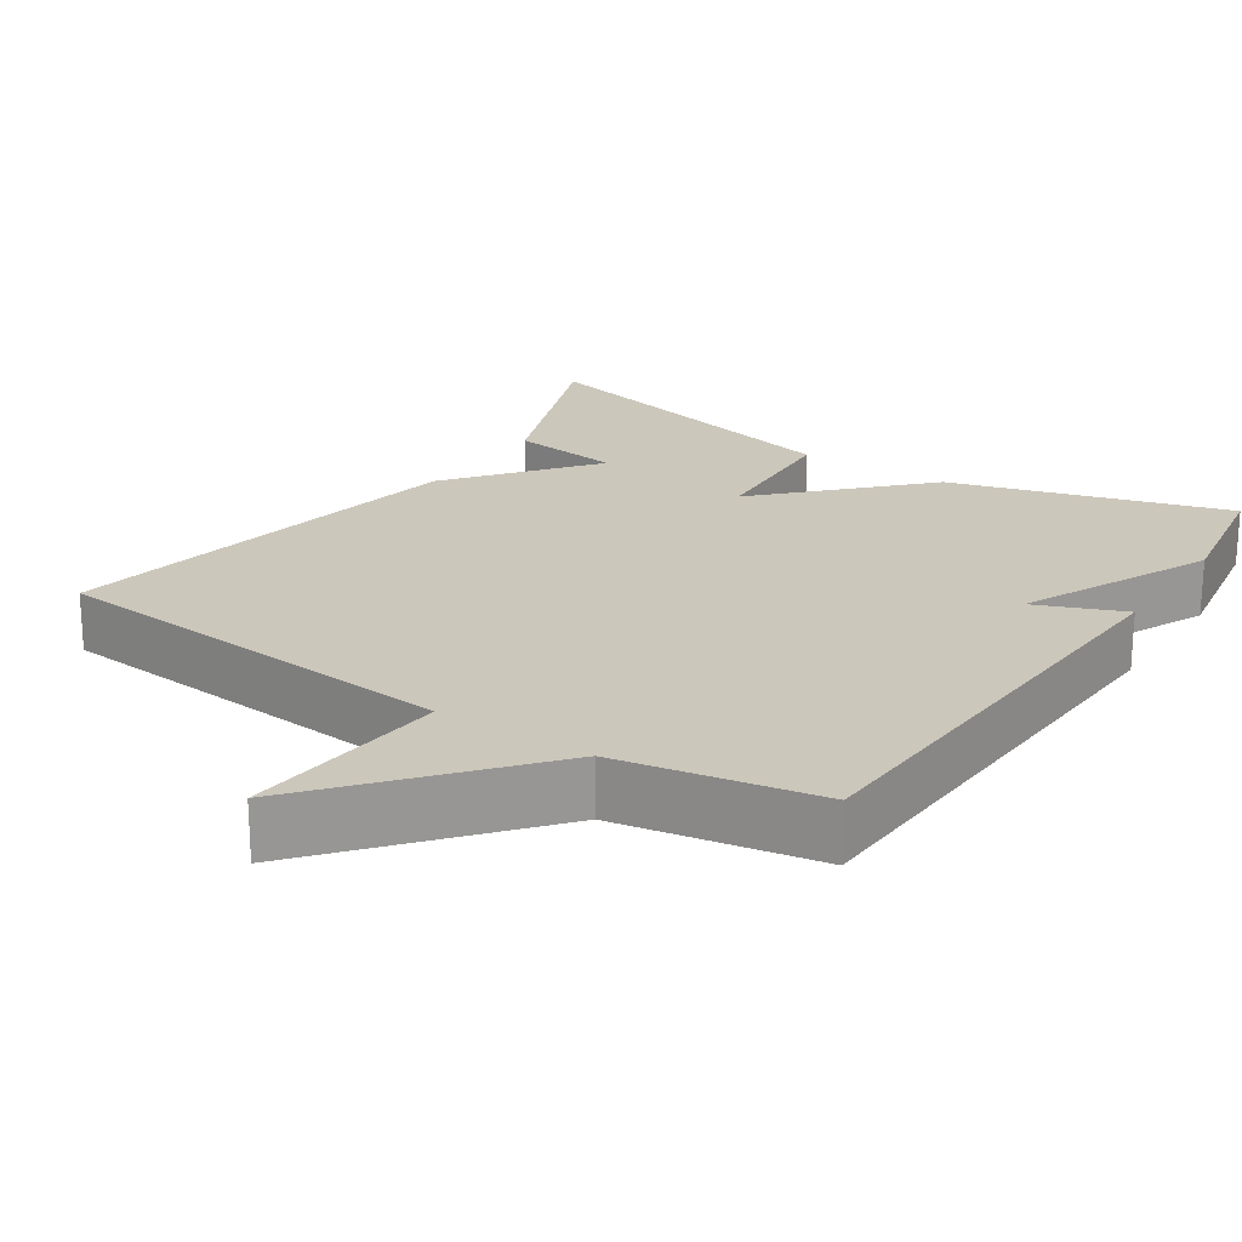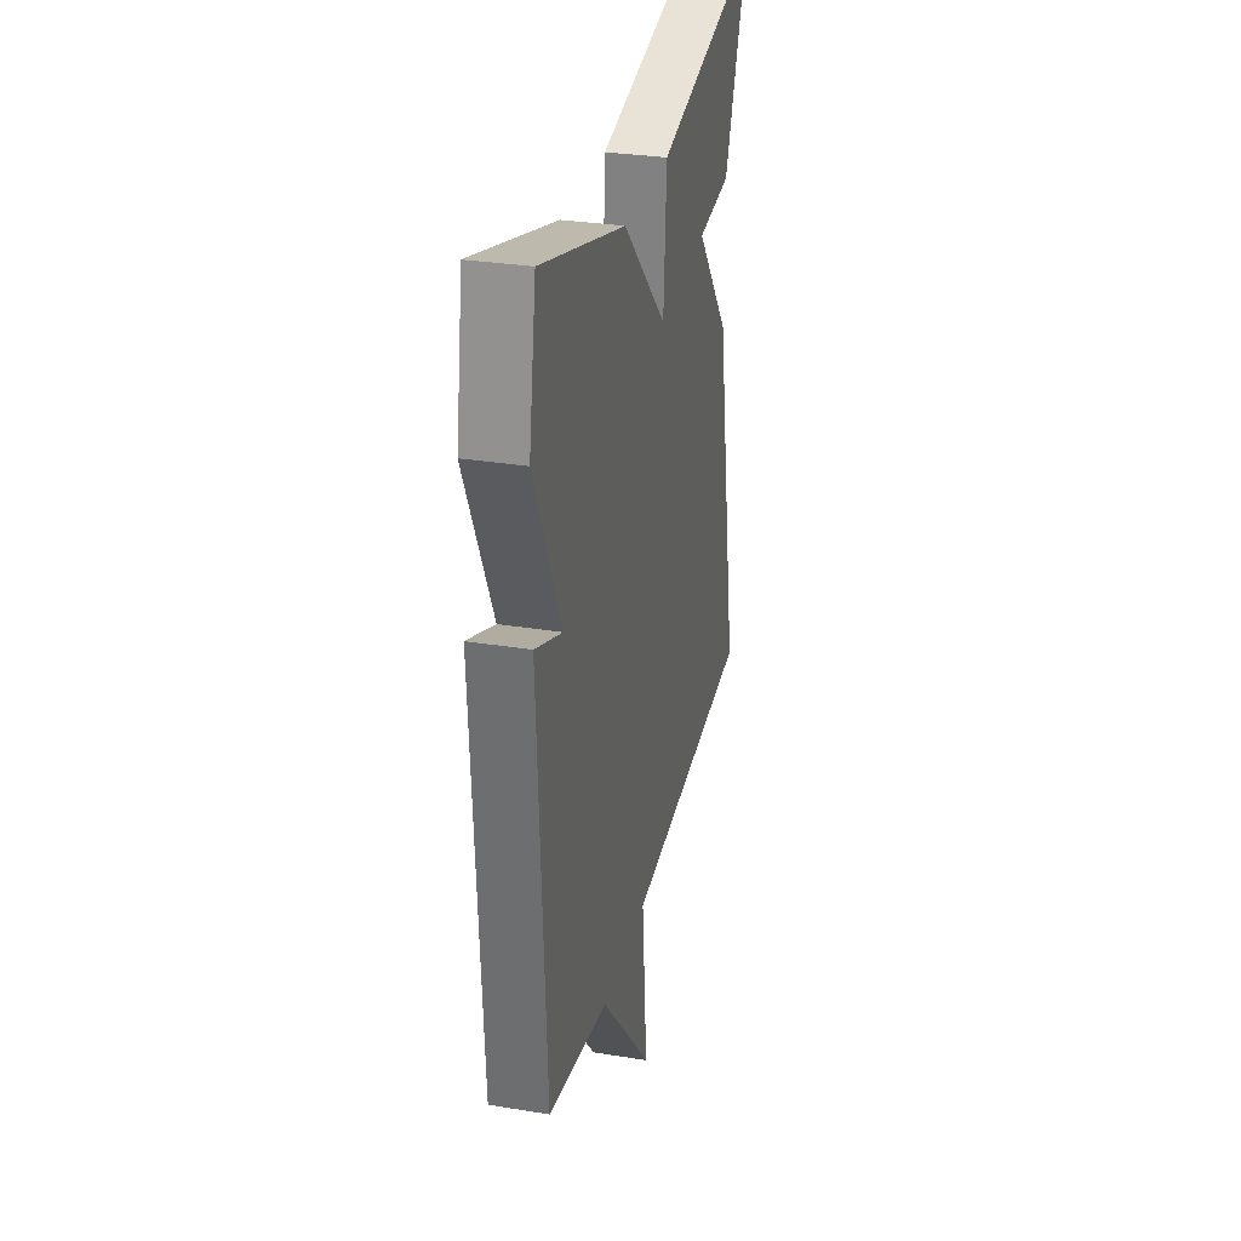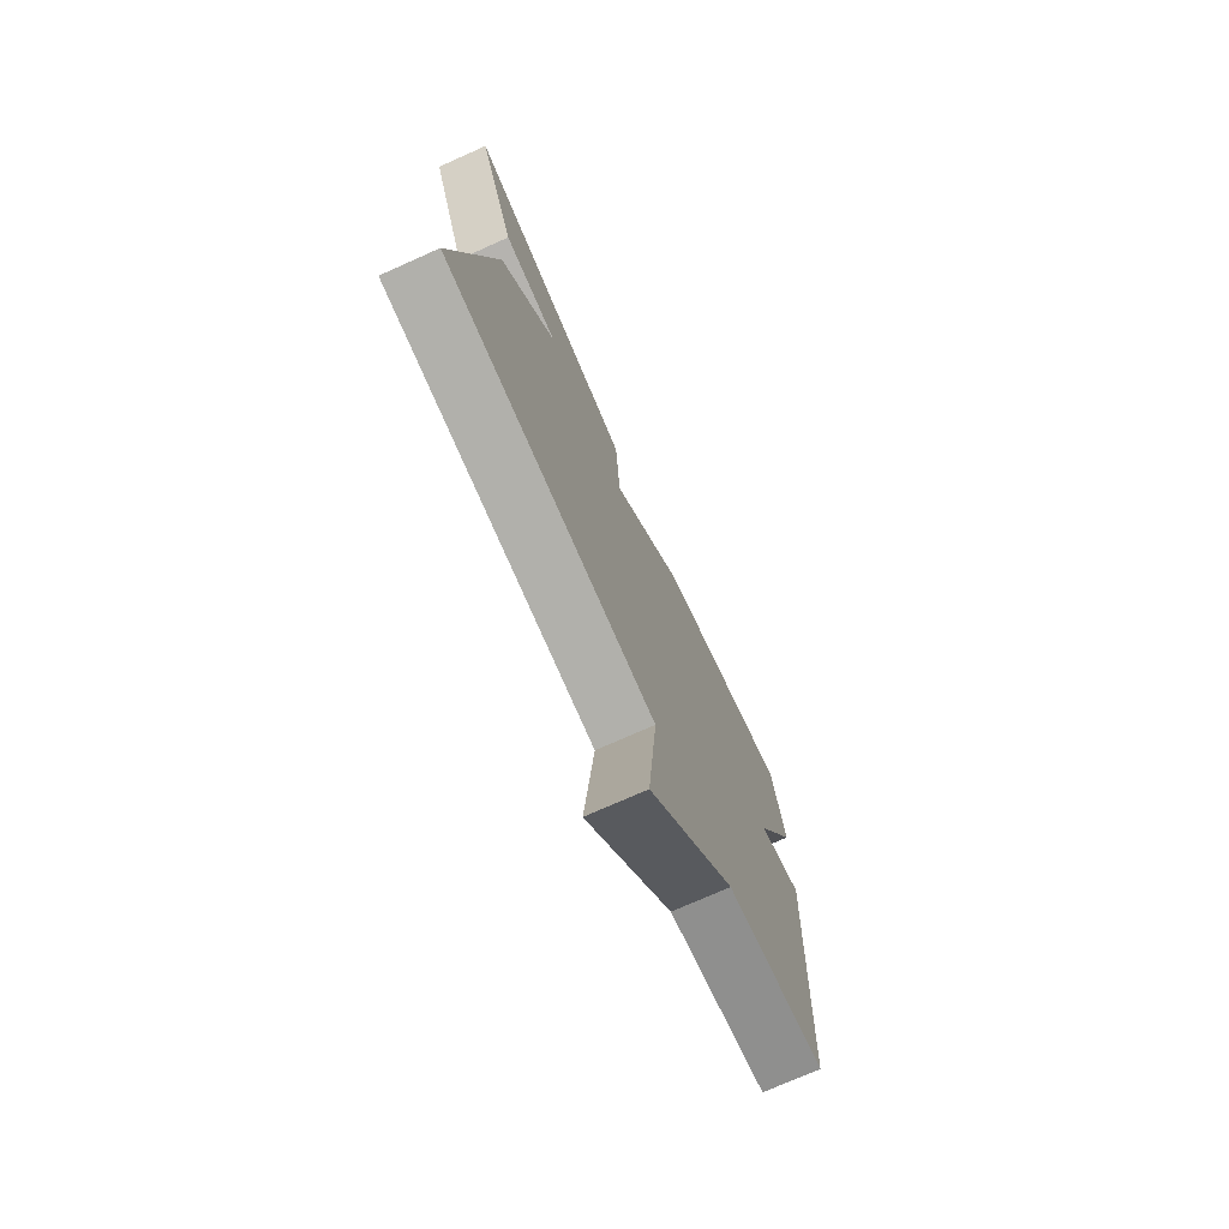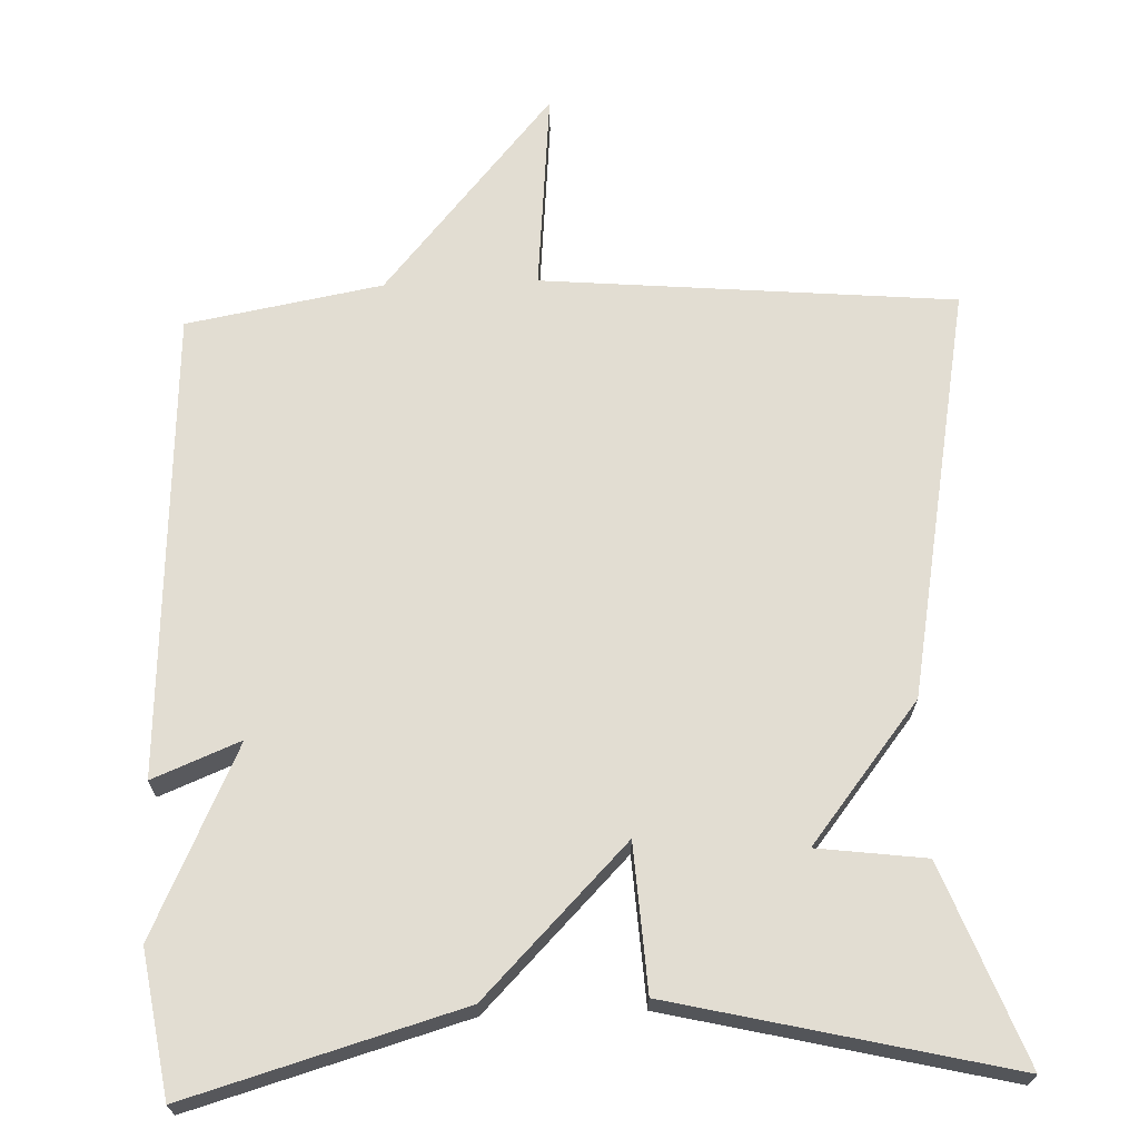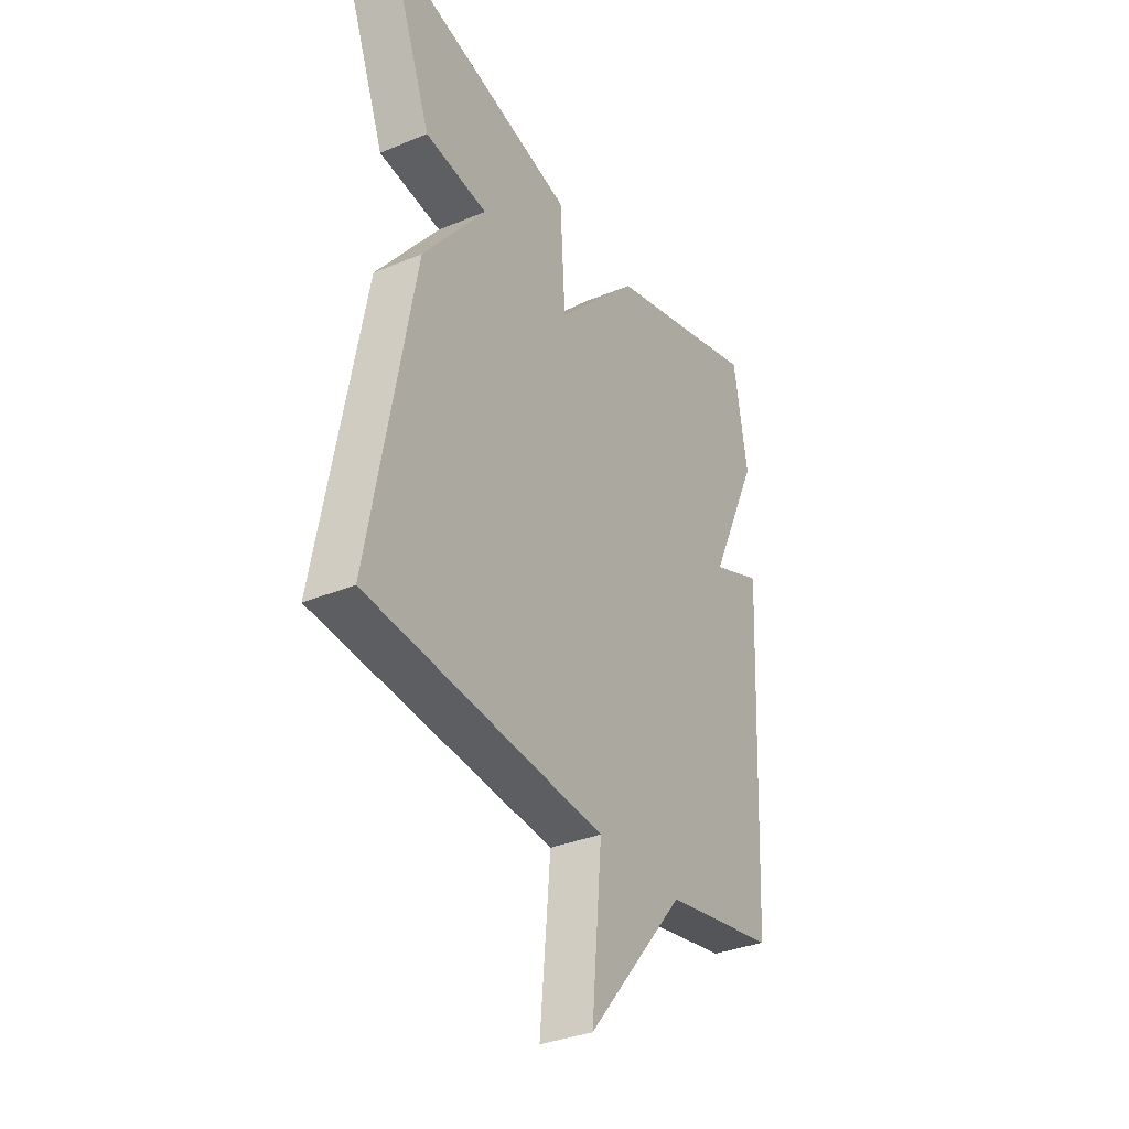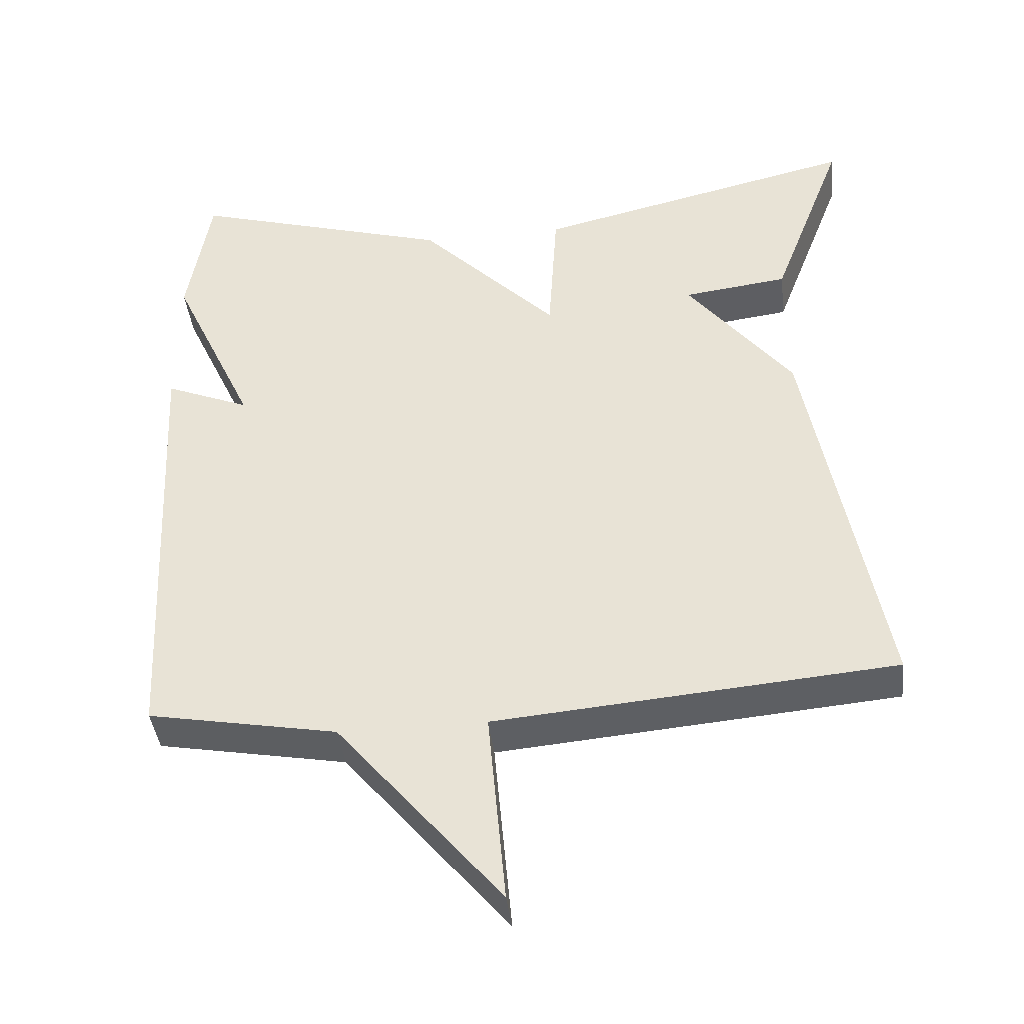
<metadata>
{"format":"obj","ext":"obj","renderer":"f3d","projection":"perspective","resolution":1024,"background":"white","views":[{"elev":21.7,"azim":-146.5,"up":"+Y"},{"elev":30.6,"azim":-76.7,"up":"+Z"},{"elev":-74.3,"azim":114.0,"up":"+Z"},{"elev":68.3,"azim":-2.0,"up":"+Y"},{"elev":-34.2,"azim":119.3,"up":"+Z"},{"elev":-41.0,"azim":6.5,"up":"+Z"}]}
</metadata>
<code>
v 0.5 0.07 0.5
v 0.401 0.07 0.241
v 0.258 0.07 0.223
v 0.401 0.07 0.041
v 0.5 0.07 -0.5
v -0.043 0.07 -0.547
v -0.019 0.07 -0.813
v -0.243 0.07 -0.547
v -0.5 0.07 -0.5
v -0.531 0.07 0.112
v -0.416 0.07 0.065
v -0.531 0.07 0.312
v -0.5 0.07 0.5
v -0.142 0.07 0.396
v 0.046 0.07 0.204
v 0.058 0.07 0.396
v 0.5 0 0.5
v 0.401 0 0.241
v 0.258 0 0.223
v 0.401 0 0.041
v 0.5 0 -0.5
v -0.043 0 -0.547
v -0.019 0 -0.813
v -0.243 0 -0.547
v -0.5 0 -0.5
v -0.531 0 0.112
v -0.416 0 0.065
v -0.531 0 0.312
v -0.5 0 0.5
v -0.142 0 0.396
v 0.046 0 0.204
v 0.058 0 0.396
f 1 2 3
f 16 1 3
f 15 16 3
f 13 14 15
f 12 13 15
f 11 12 15
f 4 5 6
f 3 4 6
f 15 3 6
f 11 15 6
f 10 11 6
f 9 10 6
f 8 9 6
f 6 7 8
f 19 18 17
f 19 17 32
f 19 32 31
f 31 30 29
f 31 29 28
f 31 28 27
f 22 21 20
f 22 20 19
f 22 19 31
f 22 31 27
f 22 27 26
f 22 26 25
f 22 25 24
f 24 23 22
f 1 17 18 2
f 2 18 19 3
f 3 19 20 4
f 4 20 21 5
f 5 21 22 6
f 6 22 23 7
f 7 23 24 8
f 8 24 25 9
f 9 25 26 10
f 10 26 27 11
f 11 27 28 12
f 12 28 29 13
f 13 29 30 14
f 14 30 31 15
f 15 31 32 16
f 16 32 17 1

</code>
